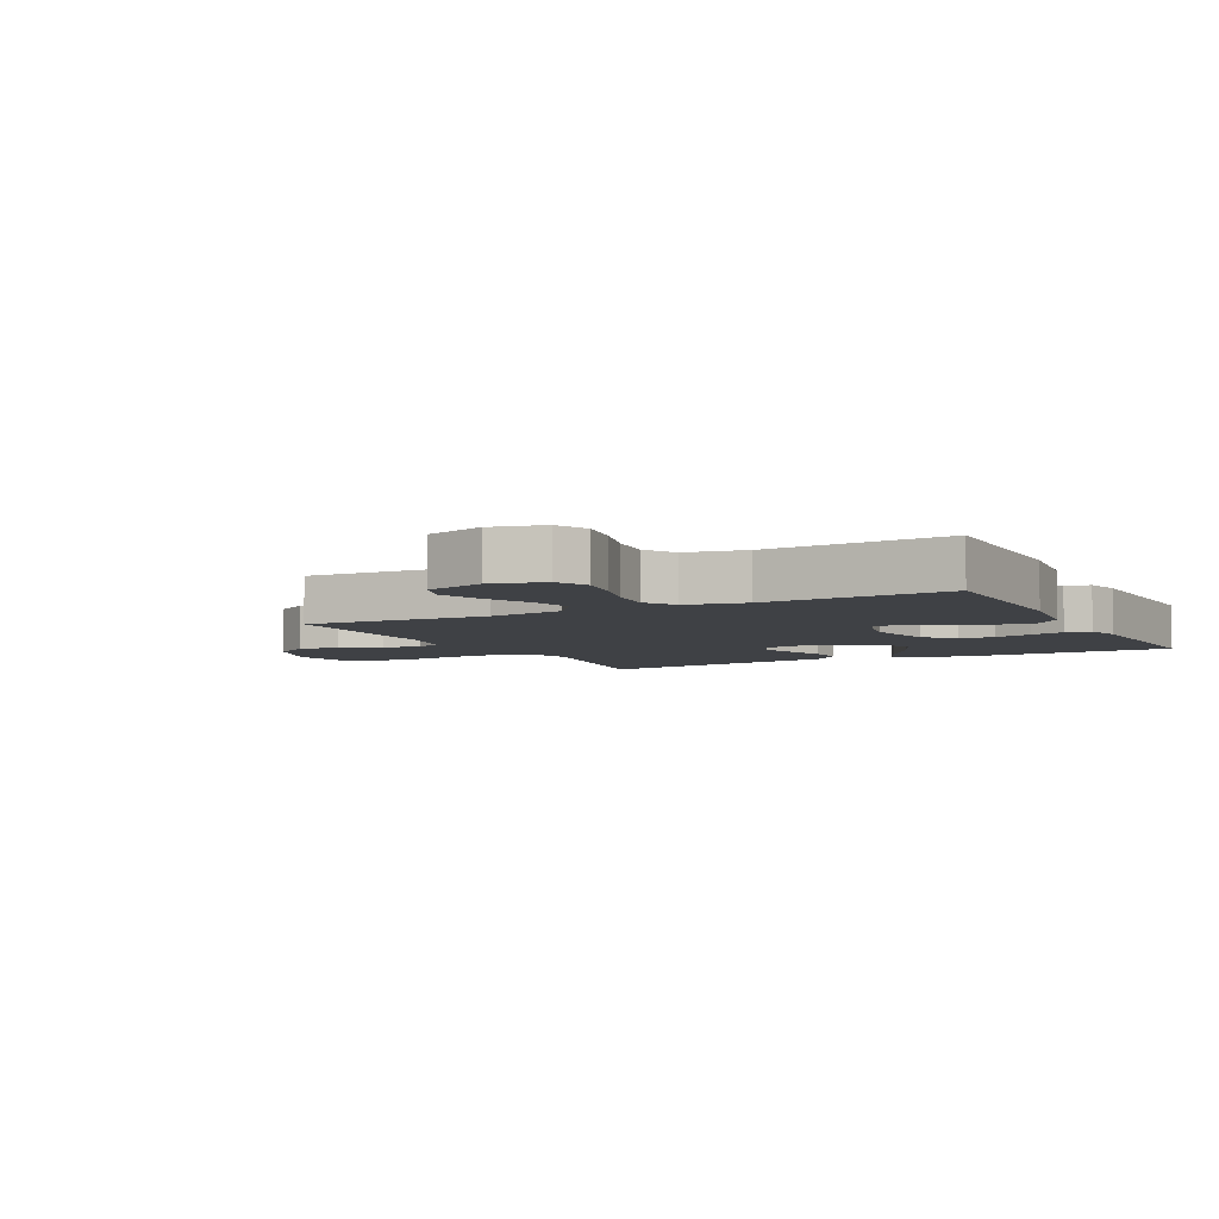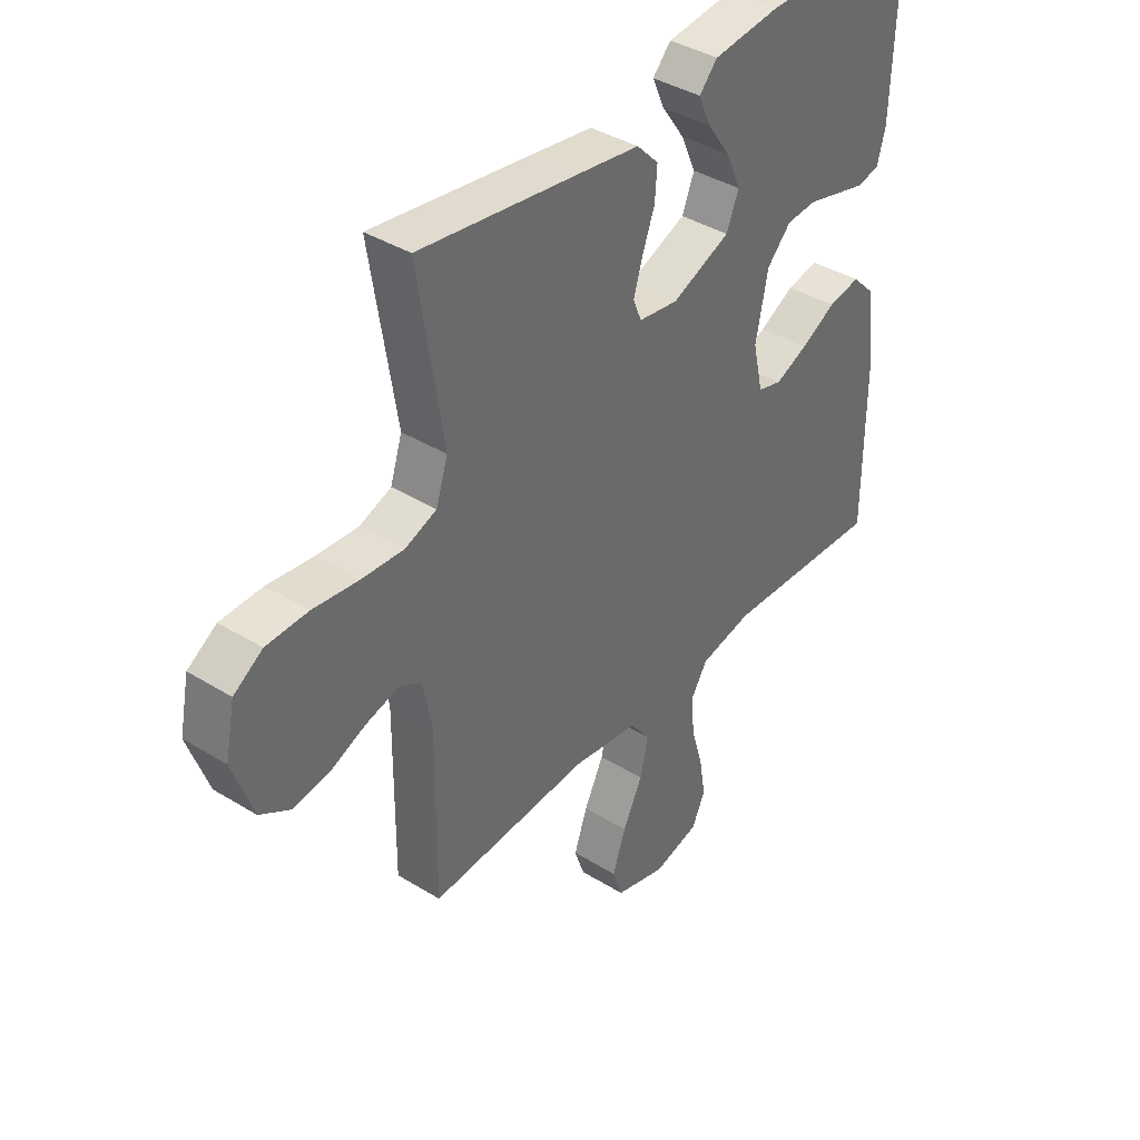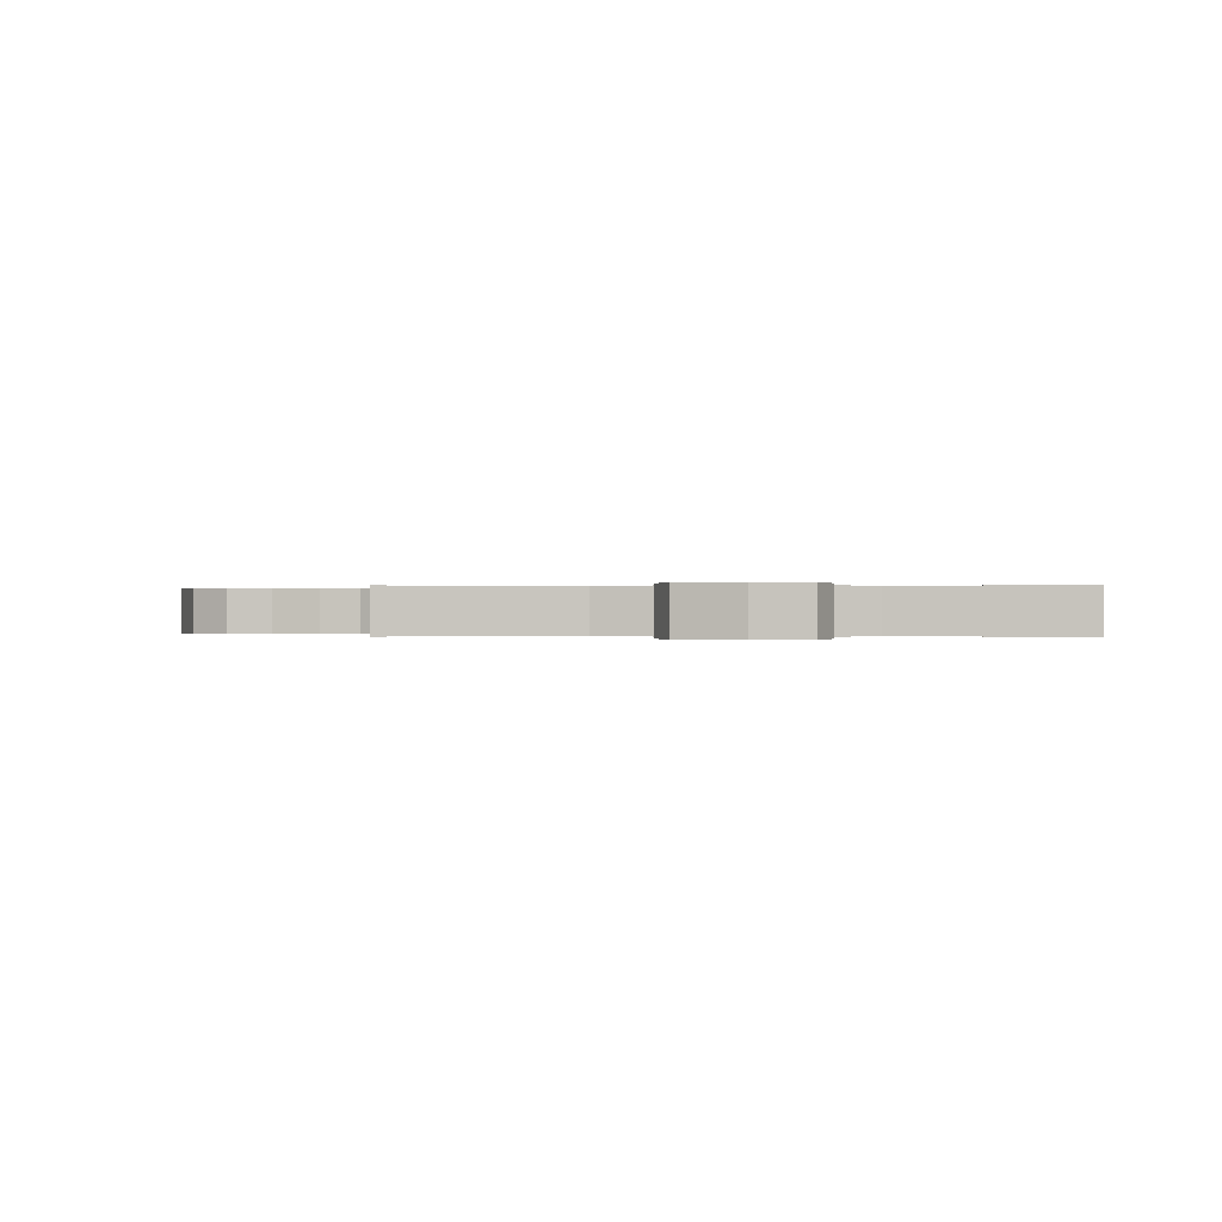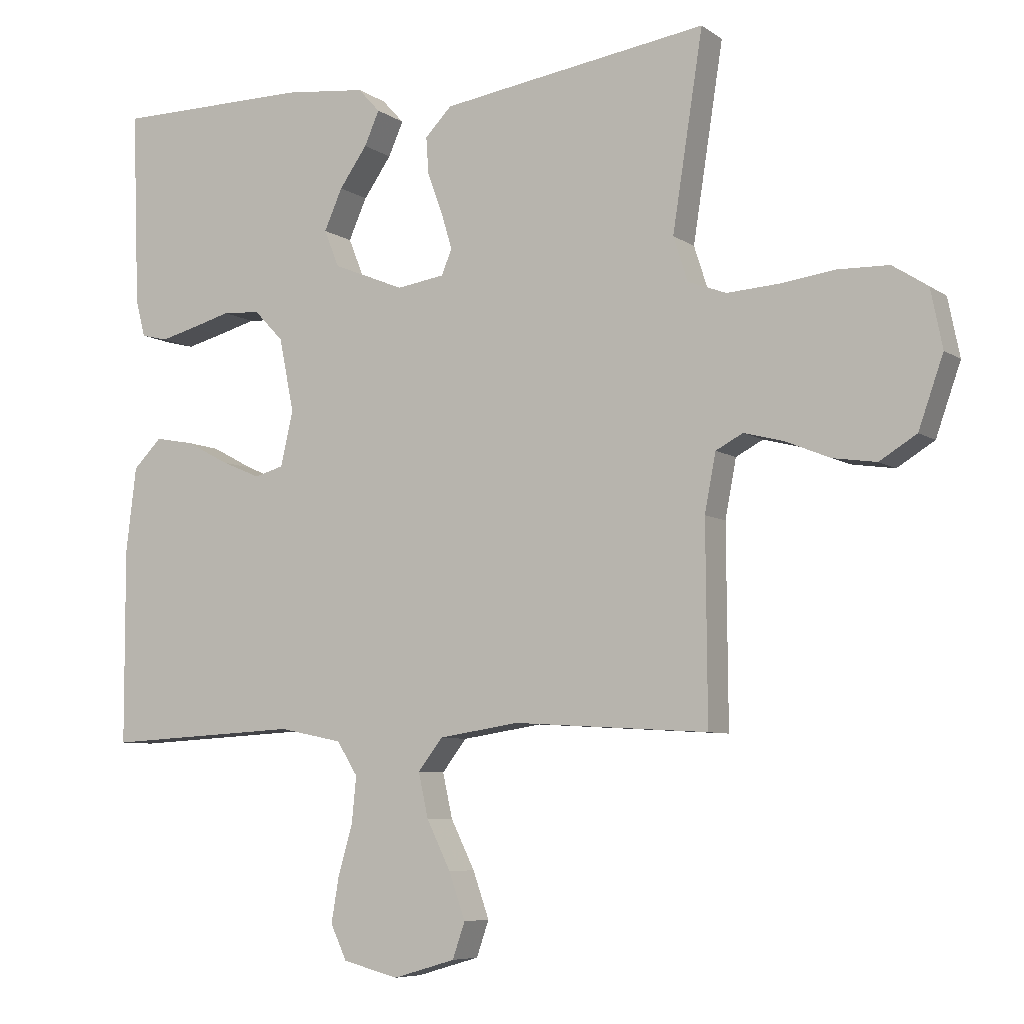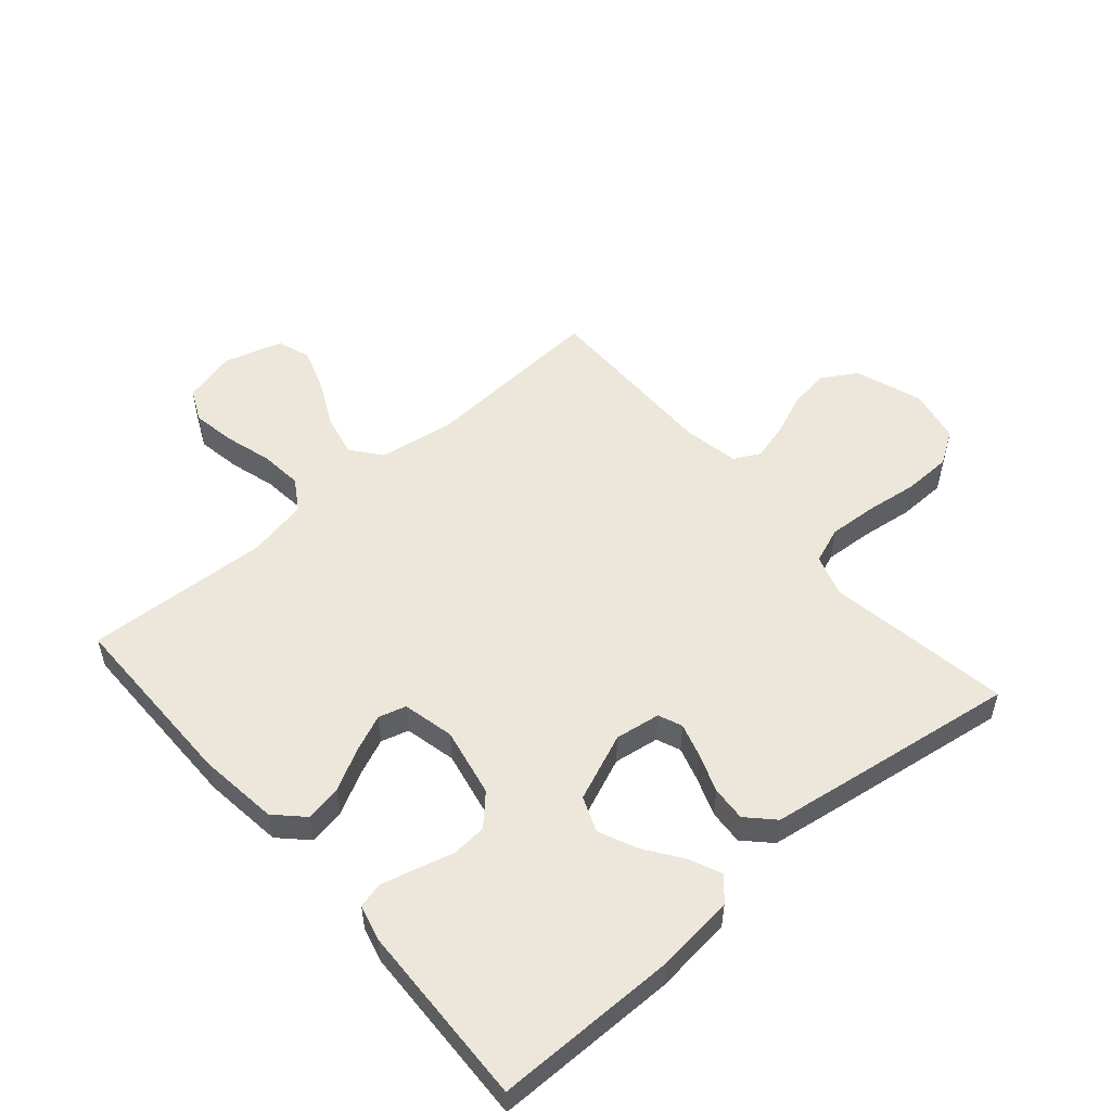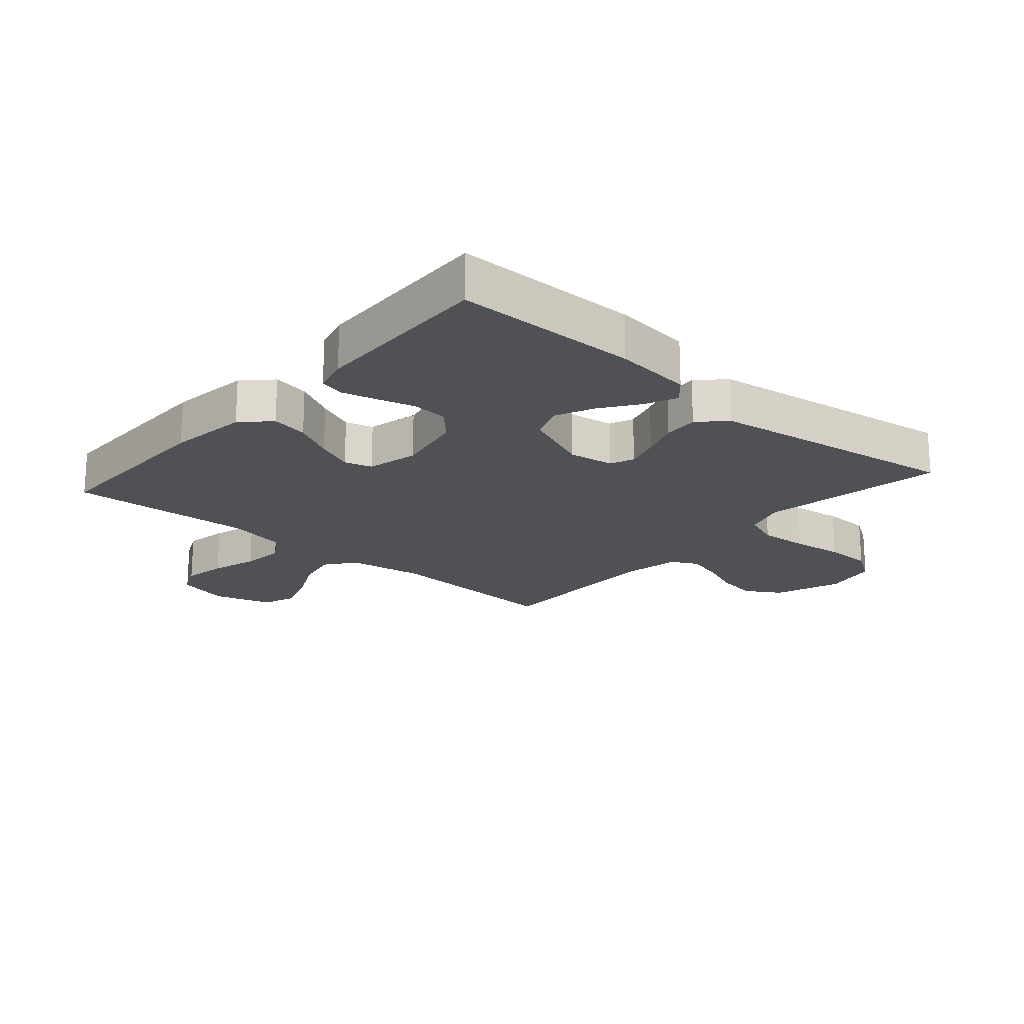
<metadata>
{"format":"obj","ext":"obj","renderer":"f3d","projection":"perspective","resolution":1024,"background":"white","views":[{"elev":-5.6,"azim":-152.6,"up":"+Y"},{"elev":39.3,"azim":127.6,"up":"+Z"},{"elev":-0.0,"azim":-179.5,"up":"+Y"},{"elev":-6.9,"azim":28.8,"up":"+Z"},{"elev":53.2,"azim":-40.9,"up":"+Y"},{"elev":-19.6,"azim":-41.2,"up":"+Y"}]}
</metadata>
<code>
v 0.5 0.07 -0.5
v 0.2 0.07 -0.482
v 0.076 0.07 -0.501
v 0.038 0.07 -0.55
v 0.053 0.07 -0.618
v 0.09 0.07 -0.693
v 0.115 0.07 -0.764
v 0.096 0.07 -0.819
v 0 0.07 -0.847
v -0.086 0.07 -0.825
v -0.111 0.07 -0.772
v -0.099 0.07 -0.701
v -0.077 0.07 -0.625
v -0.07 0.07 -0.555
v -0.102 0.07 -0.504
v -0.2 0.07 -0.484
v -0.5 0.07 -0.5
v -0.501 0.07 -0.2
v -0.485 0.07 -0.069
v -0.441 0.07 -0.025
v -0.381 0.07 -0.036
v -0.315 0.07 -0.071
v -0.254 0.07 -0.097
v -0.209 0.07 -0.084
v -0.19 0.07 0
v -0.213 0.07 0.113
v -0.258 0.07 0.16
v -0.316 0.07 0.164
v -0.378 0.07 0.147
v -0.433 0.07 0.133
v -0.474 0.07 0.143
v -0.489 0.07 0.2
v -0.5 0.07 0.5
v -0.2 0.07 0.501
v -0.073 0.07 0.487
v -0.039 0.07 0.45
v -0.062 0.07 0.398
v -0.105 0.07 0.337
v -0.133 0.07 0.274
v -0.11 0.07 0.217
v 0 0.07 0.172
v 0.074 0.07 0.183
v 0.09 0.07 0.222
v 0.073 0.07 0.278
v 0.05 0.07 0.34
v 0.046 0.07 0.397
v 0.087 0.07 0.439
v 0.2 0.07 0.456
v 0.5 0.07 0.5
v 0.453 0.07 0.2
v 0.475 0.07 0.132
v 0.534 0.07 0.11
v 0.613 0.07 0.115
v 0.698 0.07 0.126
v 0.776 0.07 0.124
v 0.83 0.07 0.089
v 0.848 0.07 0
v 0.81 0.07 -0.108
v 0.753 0.07 -0.143
v 0.686 0.07 -0.133
v 0.618 0.07 -0.105
v 0.557 0.07 -0.089
v 0.515 0.07 -0.111
v 0.498 0.07 -0.2
v 0.5 0 -0.5
v 0.2 0 -0.482
v 0.076 0 -0.501
v 0.038 0 -0.55
v 0.053 0 -0.618
v 0.09 0 -0.693
v 0.115 0 -0.764
v 0.096 0 -0.819
v 0 0 -0.847
v -0.086 0 -0.825
v -0.111 0 -0.772
v -0.099 0 -0.701
v -0.077 0 -0.625
v -0.07 0 -0.555
v -0.102 0 -0.504
v -0.2 0 -0.484
v -0.5 0 -0.5
v -0.501 0 -0.2
v -0.485 0 -0.069
v -0.441 0 -0.025
v -0.381 0 -0.036
v -0.315 0 -0.071
v -0.254 0 -0.097
v -0.209 0 -0.084
v -0.19 0 0
v -0.213 0 0.113
v -0.258 0 0.16
v -0.316 0 0.164
v -0.378 0 0.147
v -0.433 0 0.133
v -0.474 0 0.143
v -0.489 0 0.2
v -0.5 0 0.5
v -0.2 0 0.501
v -0.073 0 0.487
v -0.039 0 0.45
v -0.062 0 0.398
v -0.105 0 0.337
v -0.133 0 0.274
v -0.11 0 0.217
v 0 0 0.172
v 0.074 0 0.183
v 0.09 0 0.222
v 0.073 0 0.278
v 0.05 0 0.34
v 0.046 0 0.397
v 0.087 0 0.439
v 0.2 0 0.456
v 0.5 0 0.5
v 0.453 0 0.2
v 0.475 0 0.132
v 0.534 0 0.11
v 0.613 0 0.115
v 0.698 0 0.126
v 0.776 0 0.124
v 0.83 0 0.089
v 0.848 0 0
v 0.81 0 -0.108
v 0.753 0 -0.143
v 0.686 0 -0.133
v 0.618 0 -0.105
v 0.557 0 -0.089
v 0.515 0 -0.111
v 0.498 0 -0.2
f 58 59 60 61
f 58 61 62
f 57 58 62
f 56 57 62
f 53 54 55 56
f 52 53 56 62
f 51 52 62 63
f 47 48 49 50
f 44 45 46 47
f 43 44 47 50
f 42 43 50 51
f 35 36 37 38
f 35 38 39
f 34 35 39
f 33 34 39
f 32 33 39 40
f 28 29 30 31
f 28 31 32 40
f 19 20 21 22
f 19 22 23
f 16 17 18 19
f 15 16 19 23
f 14 15 23 24
f 10 11 12 13
f 10 13 14
f 9 10 14
f 8 9 14
f 5 6 7 8
f 4 5 8 14
f 3 4 14 24
f 64 1 2
f 41 42 51 63
f 27 28 40 41
f 26 27 41 63
f 25 26 63 64
f 24 25 64
f 2 3 24 64
f 125 124 123 122
f 126 125 122
f 126 122 121
f 126 121 120
f 120 119 118 117
f 126 120 117 116
f 127 126 116 115
f 114 113 112 111
f 111 110 109 108
f 114 111 108 107
f 115 114 107 106
f 102 101 100 99
f 103 102 99
f 103 99 98
f 103 98 97
f 104 103 97 96
f 95 94 93 92
f 104 96 95 92
f 86 85 84 83
f 87 86 83
f 83 82 81 80
f 87 83 80 79
f 88 87 79 78
f 77 76 75 74
f 78 77 74
f 78 74 73
f 78 73 72
f 72 71 70 69
f 78 72 69 68
f 88 78 68 67
f 66 65 128
f 127 115 106 105
f 105 104 92 91
f 127 105 91 90
f 128 127 90 89
f 128 89 88
f 128 88 67 66
f 1 65 66 2
f 2 66 67 3
f 3 67 68 4
f 4 68 69 5
f 5 69 70 6
f 6 70 71 7
f 7 71 72 8
f 8 72 73 9
f 9 73 74 10
f 10 74 75 11
f 11 75 76 12
f 12 76 77 13
f 13 77 78 14
f 14 78 79 15
f 15 79 80 16
f 16 80 81 17
f 17 81 82 18
f 18 82 83 19
f 19 83 84 20
f 20 84 85 21
f 21 85 86 22
f 22 86 87 23
f 23 87 88 24
f 24 88 89 25
f 25 89 90 26
f 26 90 91 27
f 27 91 92 28
f 28 92 93 29
f 29 93 94 30
f 30 94 95 31
f 31 95 96 32
f 32 96 97 33
f 33 97 98 34
f 34 98 99 35
f 35 99 100 36
f 36 100 101 37
f 37 101 102 38
f 38 102 103 39
f 39 103 104 40
f 40 104 105 41
f 41 105 106 42
f 42 106 107 43
f 43 107 108 44
f 44 108 109 45
f 45 109 110 46
f 46 110 111 47
f 47 111 112 48
f 48 112 113 49
f 49 113 114 50
f 50 114 115 51
f 51 115 116 52
f 52 116 117 53
f 53 117 118 54
f 54 118 119 55
f 55 119 120 56
f 56 120 121 57
f 57 121 122 58
f 58 122 123 59
f 59 123 124 60
f 60 124 125 61
f 61 125 126 62
f 62 126 127 63
f 63 127 128 64
f 64 128 65 1

</code>
